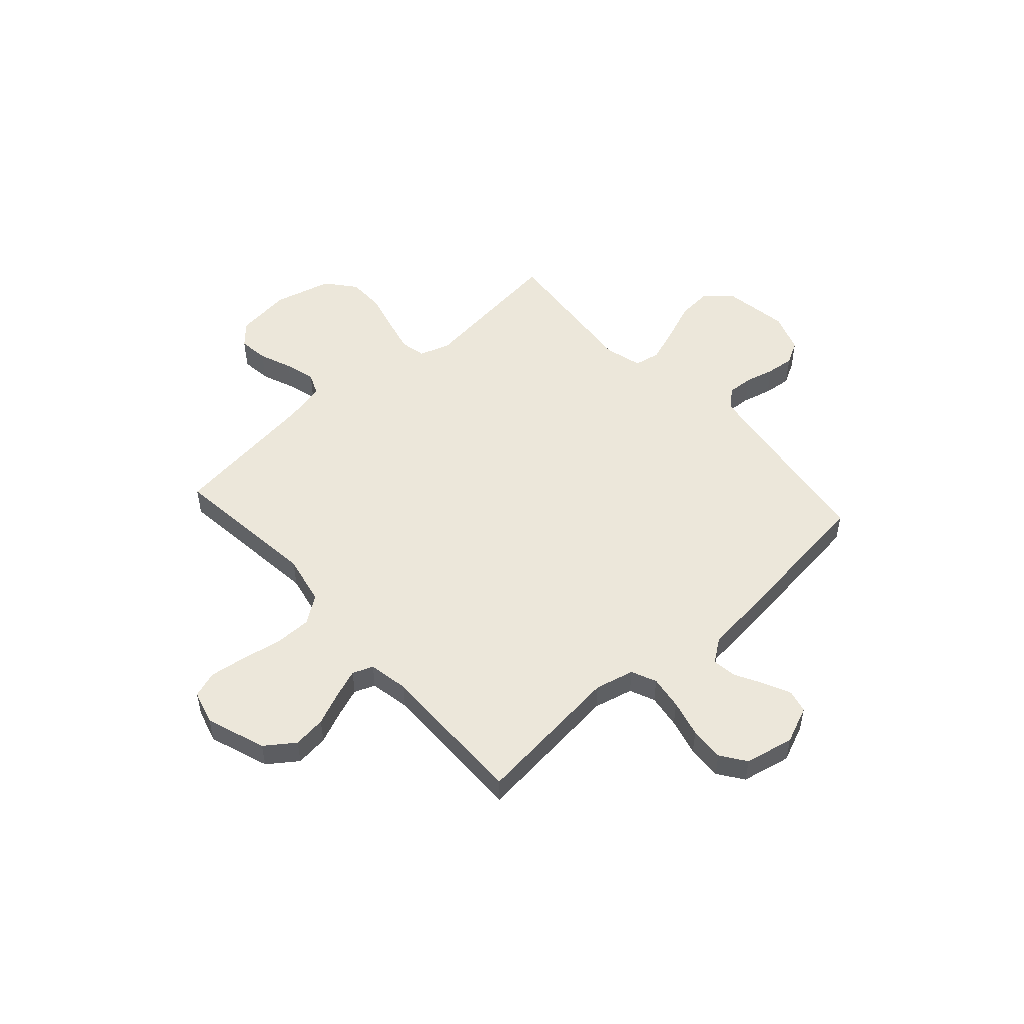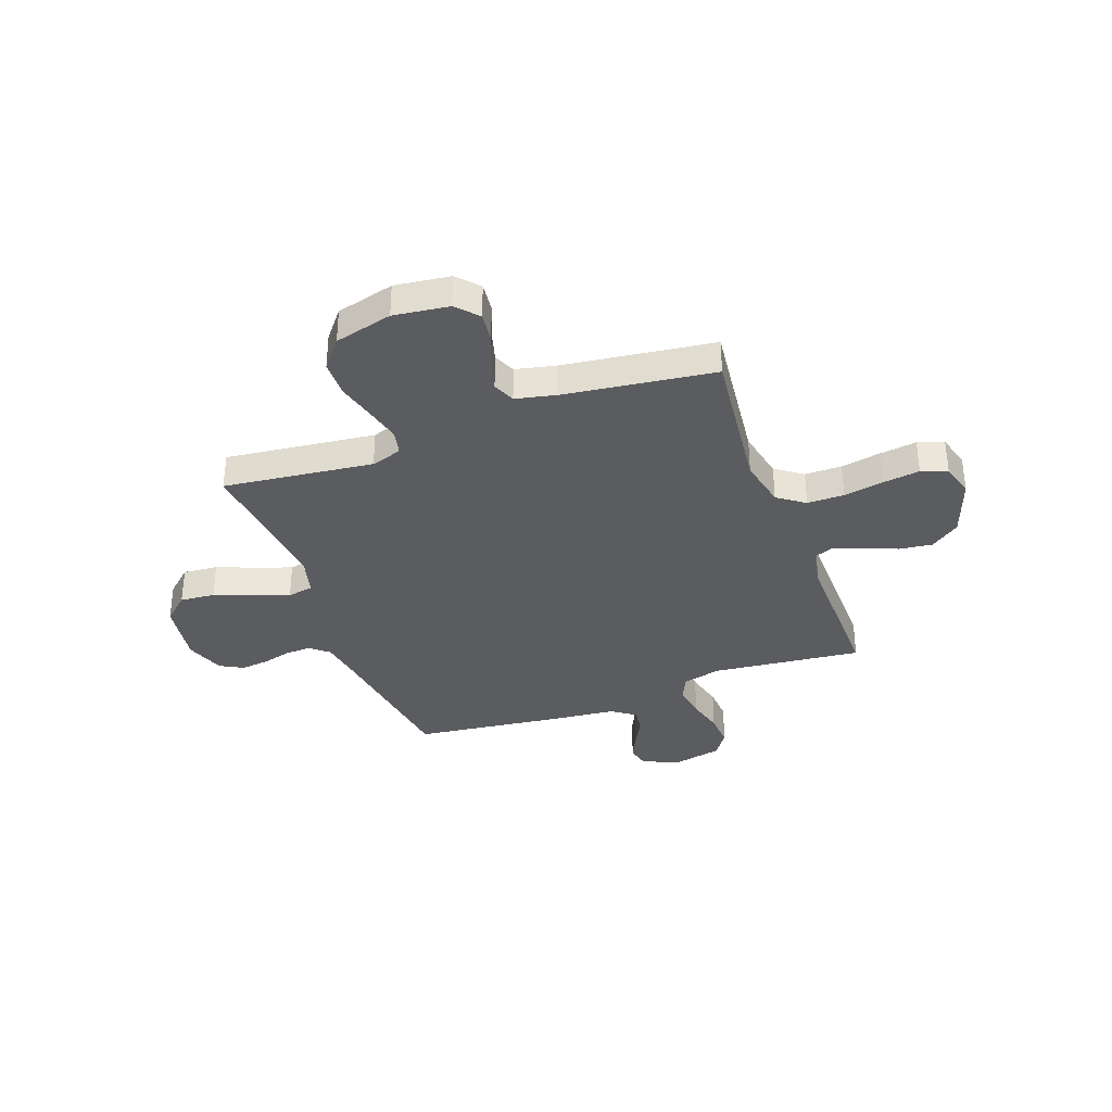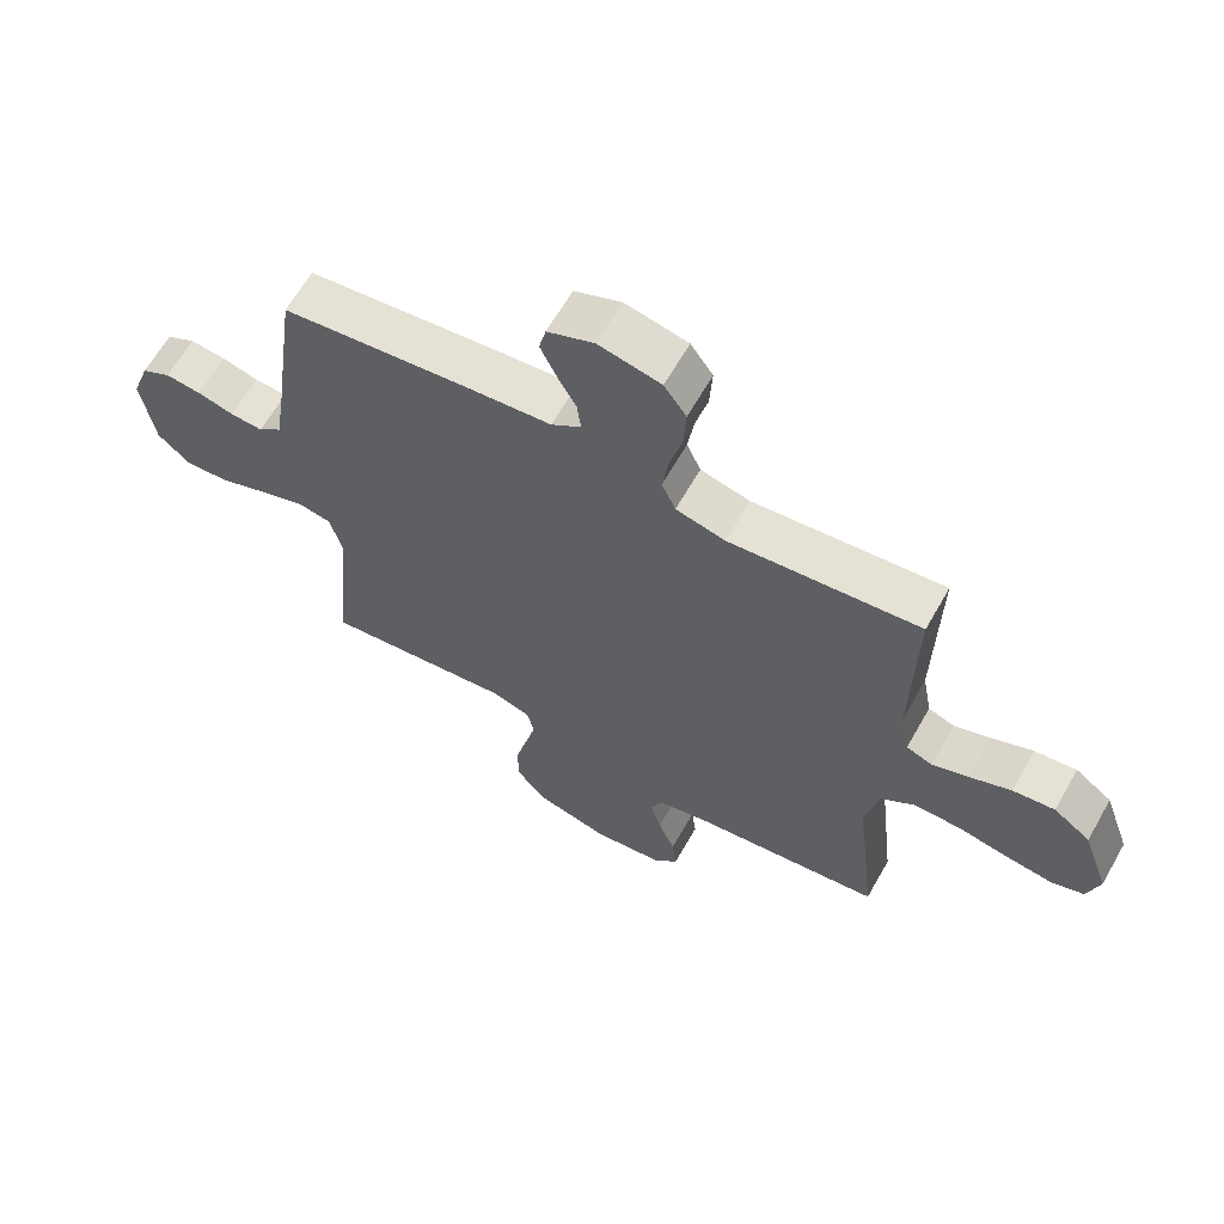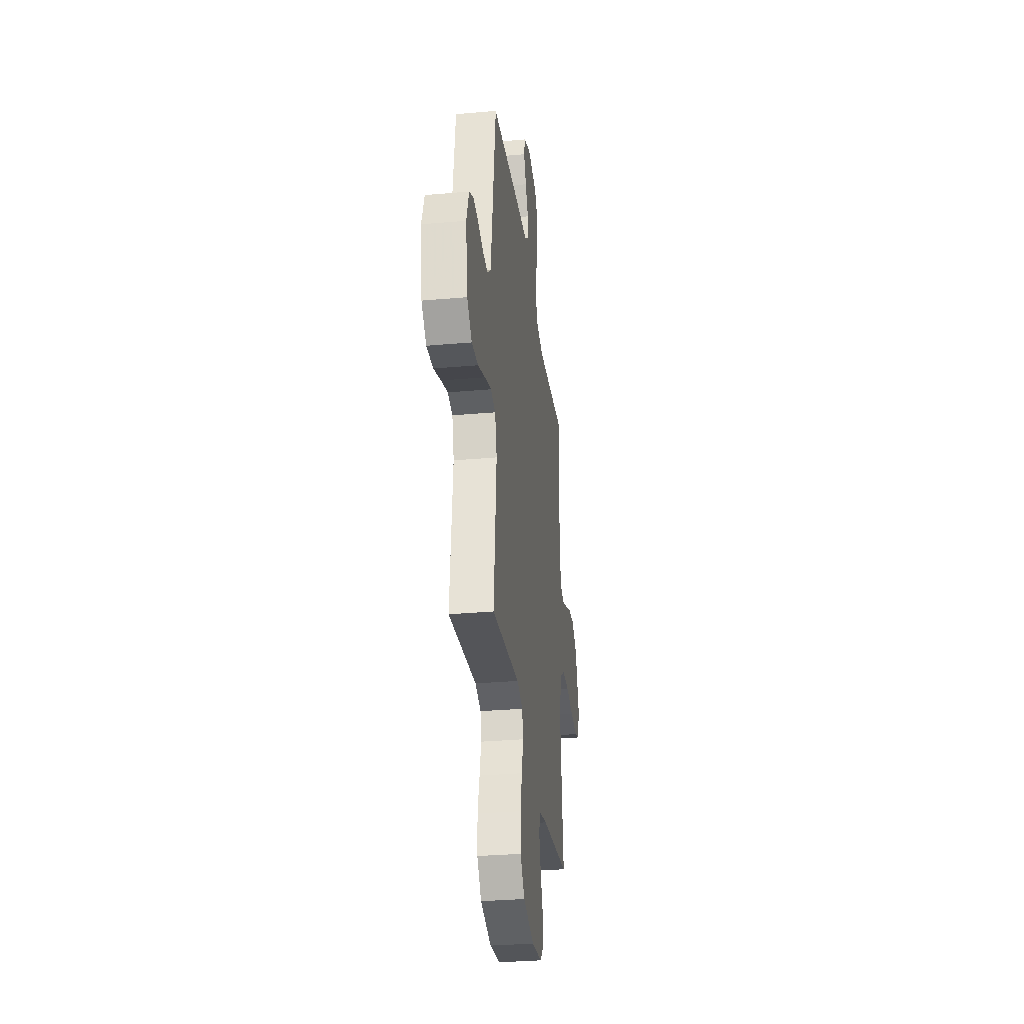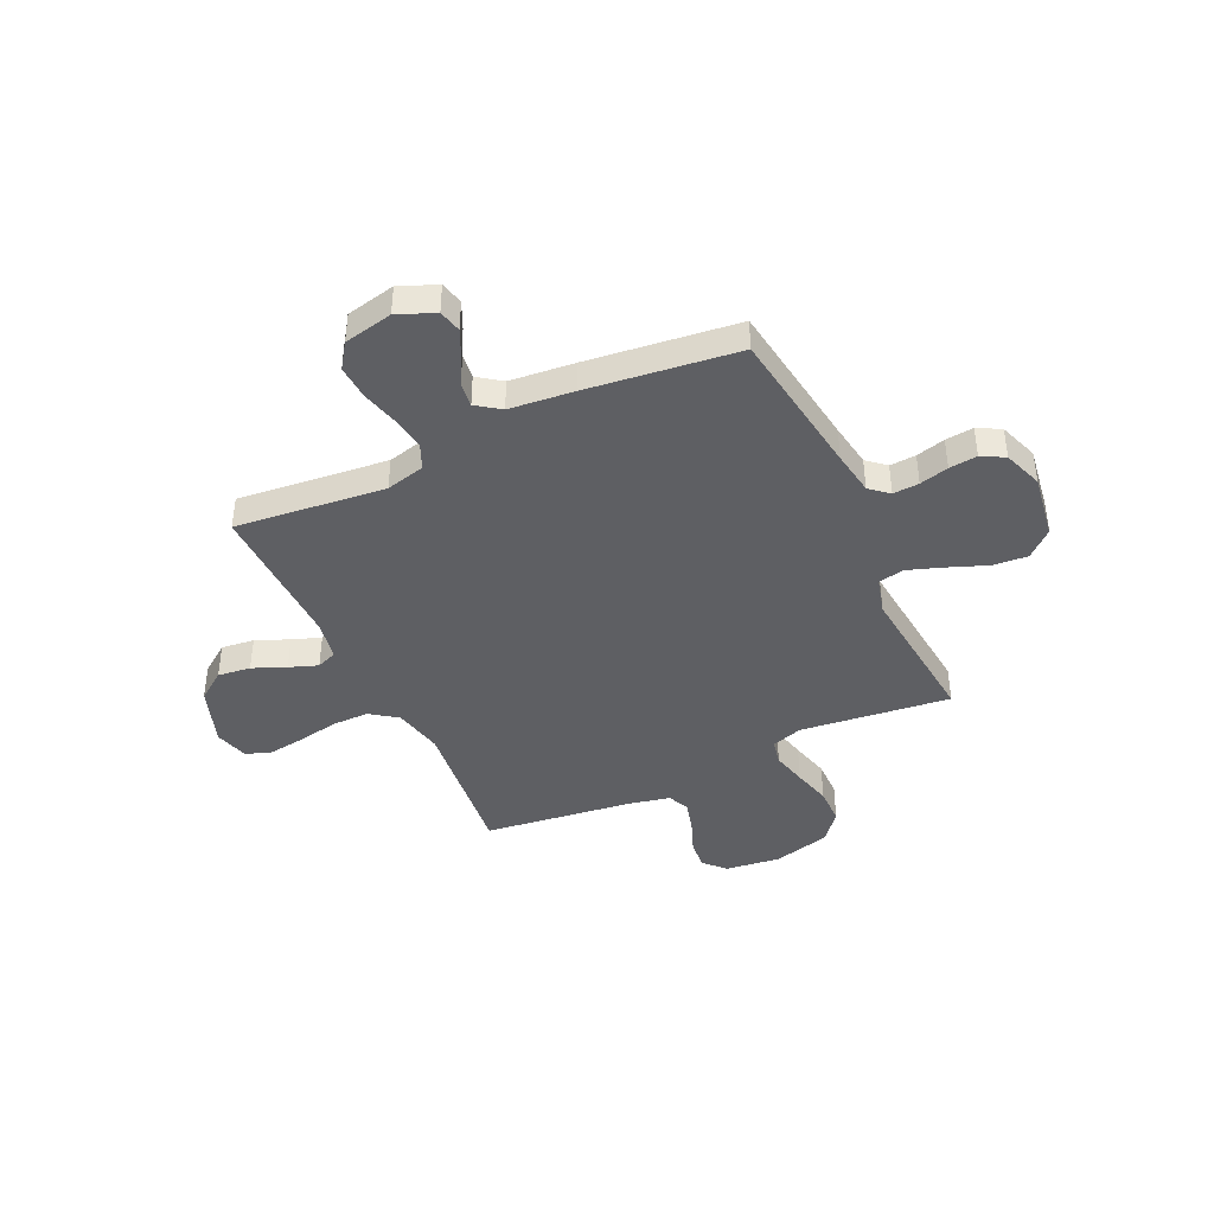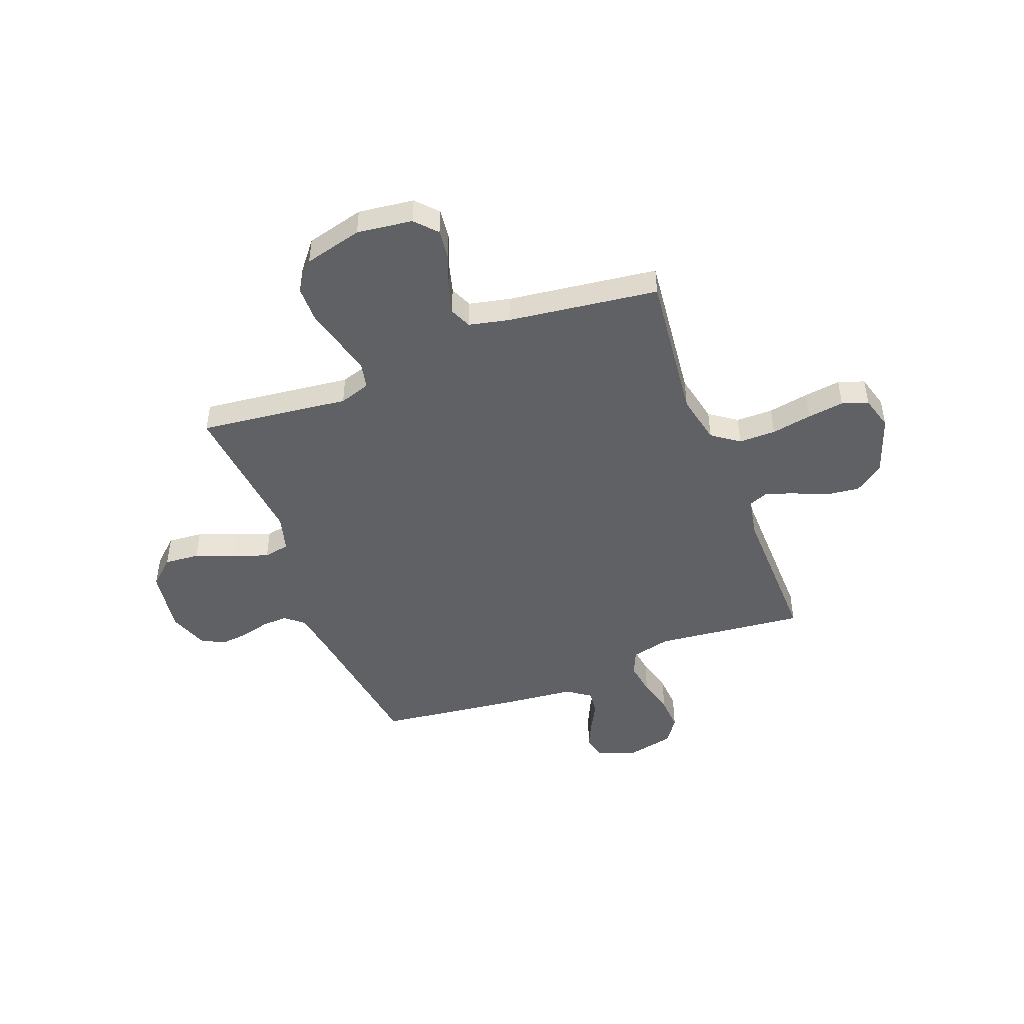
<metadata>
{"format":"obj","ext":"obj","renderer":"f3d","projection":"perspective","resolution":1024,"background":"white","views":[{"elev":51.3,"azim":-42.0,"up":"+Y"},{"elev":-35.0,"azim":-159.9,"up":"+Y"},{"elev":64.0,"azim":-150.4,"up":"+Z"},{"elev":-31.4,"azim":97.2,"up":"+Z"},{"elev":-41.7,"azim":25.2,"up":"+Y"},{"elev":-47.0,"azim":-159.0,"up":"+Y"}]}
</metadata>
<code>
v -0.5 0.07 0.5
v -0.2 0.07 0.468
v -0.122 0.07 0.487
v -0.1 0.07 0.537
v -0.11 0.07 0.605
v -0.129 0.07 0.679
v -0.133 0.07 0.748
v -0.098 0.07 0.798
v 0 0.07 0.819
v 0.074 0.07 0.788
v 0.085 0.07 0.742
v 0.06 0.07 0.688
v 0.03 0.07 0.633
v 0.024 0.07 0.584
v 0.071 0.07 0.55
v 0.2 0.07 0.537
v 0.5 0.07 0.5
v 0.542 0.07 0.2
v 0.556 0.07 0.112
v 0.593 0.07 0.08
v 0.645 0.07 0.083
v 0.703 0.07 0.098
v 0.759 0.07 0.104
v 0.805 0.07 0.079
v 0.833 0.07 0
v 0.813 0.07 -0.13
v 0.761 0.07 -0.177
v 0.691 0.07 -0.171
v 0.614 0.07 -0.141
v 0.543 0.07 -0.116
v 0.491 0.07 -0.126
v 0.471 0.07 -0.2
v 0.5 0.07 -0.5
v 0.2 0.07 -0.465
v 0.138 0.07 -0.485
v 0.127 0.07 -0.536
v 0.144 0.07 -0.606
v 0.164 0.07 -0.683
v 0.163 0.07 -0.757
v 0.116 0.07 -0.815
v 0 0.07 -0.845
v -0.111 0.07 -0.831
v -0.15 0.07 -0.788
v -0.143 0.07 -0.728
v -0.117 0.07 -0.662
v -0.1 0.07 -0.601
v -0.119 0.07 -0.557
v -0.2 0.07 -0.539
v -0.5 0.07 -0.5
v -0.466 0.07 -0.2
v -0.487 0.07 -0.1
v -0.541 0.07 -0.061
v -0.615 0.07 -0.061
v -0.696 0.07 -0.076
v -0.769 0.07 -0.086
v -0.821 0.07 -0.068
v -0.84 0.07 0
v -0.798 0.07 0.119
v -0.74 0.07 0.161
v -0.674 0.07 0.153
v -0.608 0.07 0.125
v -0.551 0.07 0.104
v -0.51 0.07 0.12
v -0.495 0.07 0.2
v -0.5 0 0.5
v -0.2 0 0.468
v -0.122 0 0.487
v -0.1 0 0.537
v -0.11 0 0.605
v -0.129 0 0.679
v -0.133 0 0.748
v -0.098 0 0.798
v 0 0 0.819
v 0.074 0 0.788
v 0.085 0 0.742
v 0.06 0 0.688
v 0.03 0 0.633
v 0.024 0 0.584
v 0.071 0 0.55
v 0.2 0 0.537
v 0.5 0 0.5
v 0.542 0 0.2
v 0.556 0 0.112
v 0.593 0 0.08
v 0.645 0 0.083
v 0.703 0 0.098
v 0.759 0 0.104
v 0.805 0 0.079
v 0.833 0 0
v 0.813 0 -0.13
v 0.761 0 -0.177
v 0.691 0 -0.171
v 0.614 0 -0.141
v 0.543 0 -0.116
v 0.491 0 -0.126
v 0.471 0 -0.2
v 0.5 0 -0.5
v 0.2 0 -0.465
v 0.138 0 -0.485
v 0.127 0 -0.536
v 0.144 0 -0.606
v 0.164 0 -0.683
v 0.163 0 -0.757
v 0.116 0 -0.815
v 0 0 -0.845
v -0.111 0 -0.831
v -0.15 0 -0.788
v -0.143 0 -0.728
v -0.117 0 -0.662
v -0.1 0 -0.601
v -0.119 0 -0.557
v -0.2 0 -0.539
v -0.5 0 -0.5
v -0.466 0 -0.2
v -0.487 0 -0.1
v -0.541 0 -0.061
v -0.615 0 -0.061
v -0.696 0 -0.076
v -0.769 0 -0.086
v -0.821 0 -0.068
v -0.84 0 0
v -0.798 0 0.119
v -0.74 0 0.161
v -0.674 0 0.153
v -0.608 0 0.125
v -0.551 0 0.104
v -0.51 0 0.12
v -0.495 0 0.2
f 59 60 61
f 58 59 61
f 57 58 61
f 56 57 61
f 55 56 61
f 54 55 61
f 53 54 61
f 52 53 61 62
f 51 52 62 63
f 48 49 50
f 51 63 64
f 50 51 64
f 48 50 64
f 47 48 64
f 43 44 45
f 42 43 45
f 41 42 45
f 40 41 45
f 39 40 45
f 38 39 45
f 37 38 45
f 36 37 45 46
f 35 36 46 47
f 32 33 34
f 64 1 2
f 47 64 2
f 35 47 2
f 34 35 2
f 32 34 2
f 31 32 2
f 27 28 29
f 26 27 29
f 25 26 29
f 24 25 29
f 23 24 29
f 22 23 29
f 21 22 29
f 20 21 29 30
f 15 16 17 18
f 14 15 18 19
f 11 12 13
f 10 11 13
f 9 10 13
f 8 9 13
f 7 8 13
f 6 7 13
f 5 6 13
f 4 5 13 14
f 3 4 14 19
f 20 30 31
f 19 20 31
f 3 19 31
f 2 3 31
f 125 124 123
f 125 123 122
f 125 122 121
f 125 121 120
f 125 120 119
f 125 119 118
f 125 118 117
f 126 125 117 116
f 127 126 116 115
f 114 113 112
f 128 127 115
f 128 115 114
f 128 114 112
f 128 112 111
f 109 108 107
f 109 107 106
f 109 106 105
f 109 105 104
f 109 104 103
f 109 103 102
f 109 102 101
f 110 109 101 100
f 111 110 100 99
f 98 97 96
f 66 65 128
f 66 128 111
f 66 111 99
f 66 99 98
f 66 98 96
f 66 96 95
f 93 92 91
f 93 91 90
f 93 90 89
f 93 89 88
f 93 88 87
f 93 87 86
f 93 86 85
f 94 93 85 84
f 82 81 80 79
f 83 82 79 78
f 77 76 75
f 77 75 74
f 77 74 73
f 77 73 72
f 77 72 71
f 77 71 70
f 77 70 69
f 78 77 69 68
f 83 78 68 67
f 95 94 84
f 95 84 83
f 95 83 67
f 95 67 66
f 1 65 66 2
f 2 66 67 3
f 3 67 68 4
f 4 68 69 5
f 5 69 70 6
f 6 70 71 7
f 7 71 72 8
f 8 72 73 9
f 9 73 74 10
f 10 74 75 11
f 11 75 76 12
f 12 76 77 13
f 13 77 78 14
f 14 78 79 15
f 15 79 80 16
f 16 80 81 17
f 17 81 82 18
f 18 82 83 19
f 19 83 84 20
f 20 84 85 21
f 21 85 86 22
f 22 86 87 23
f 23 87 88 24
f 24 88 89 25
f 25 89 90 26
f 26 90 91 27
f 27 91 92 28
f 28 92 93 29
f 29 93 94 30
f 30 94 95 31
f 31 95 96 32
f 32 96 97 33
f 33 97 98 34
f 34 98 99 35
f 35 99 100 36
f 36 100 101 37
f 37 101 102 38
f 38 102 103 39
f 39 103 104 40
f 40 104 105 41
f 41 105 106 42
f 42 106 107 43
f 43 107 108 44
f 44 108 109 45
f 45 109 110 46
f 46 110 111 47
f 47 111 112 48
f 48 112 113 49
f 49 113 114 50
f 50 114 115 51
f 51 115 116 52
f 52 116 117 53
f 53 117 118 54
f 54 118 119 55
f 55 119 120 56
f 56 120 121 57
f 57 121 122 58
f 58 122 123 59
f 59 123 124 60
f 60 124 125 61
f 61 125 126 62
f 62 126 127 63
f 63 127 128 64
f 64 128 65 1

</code>
